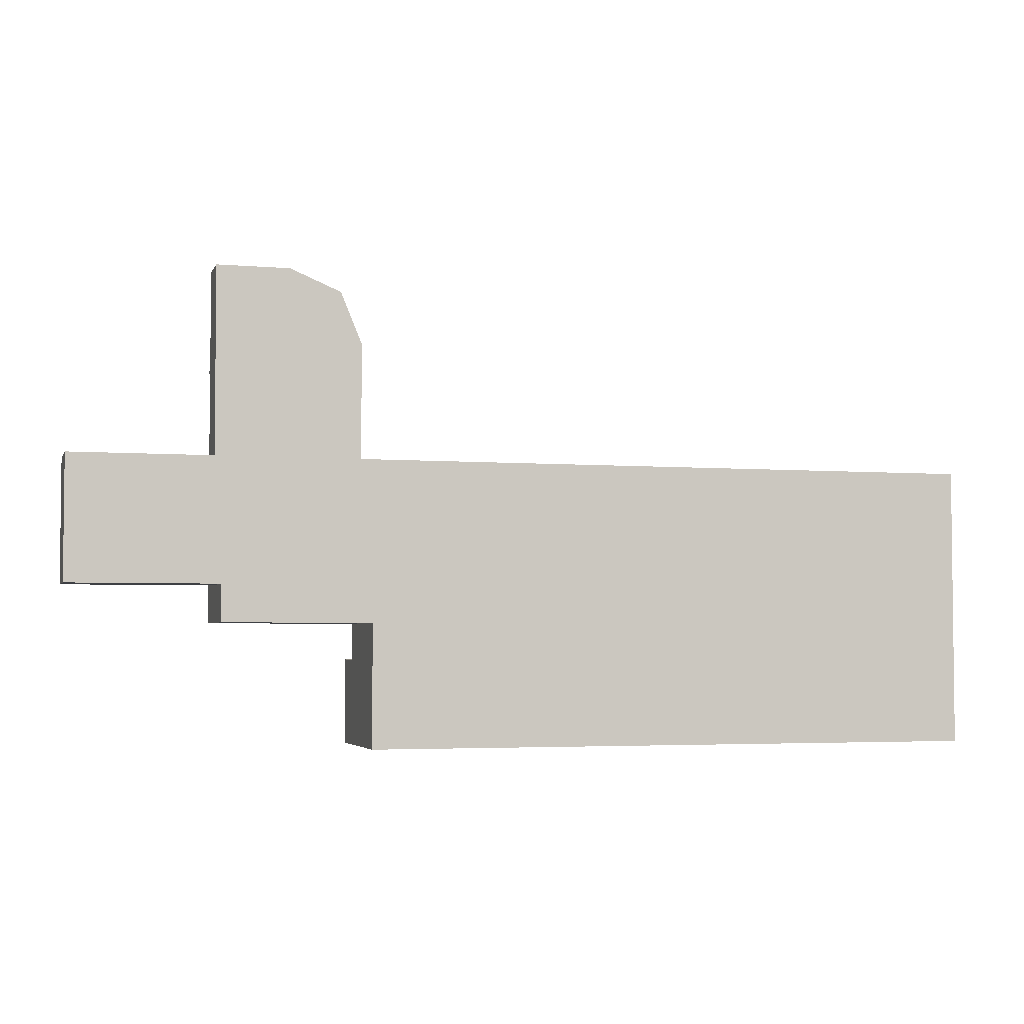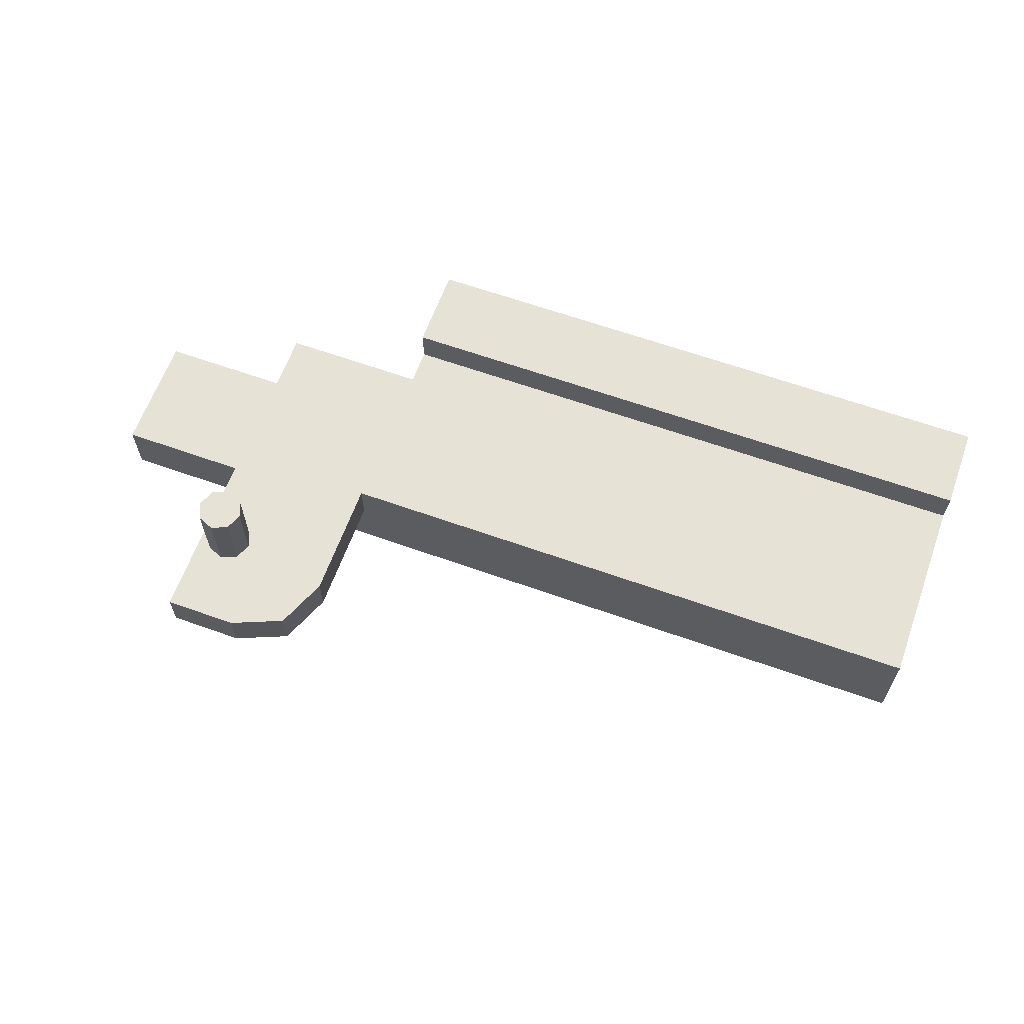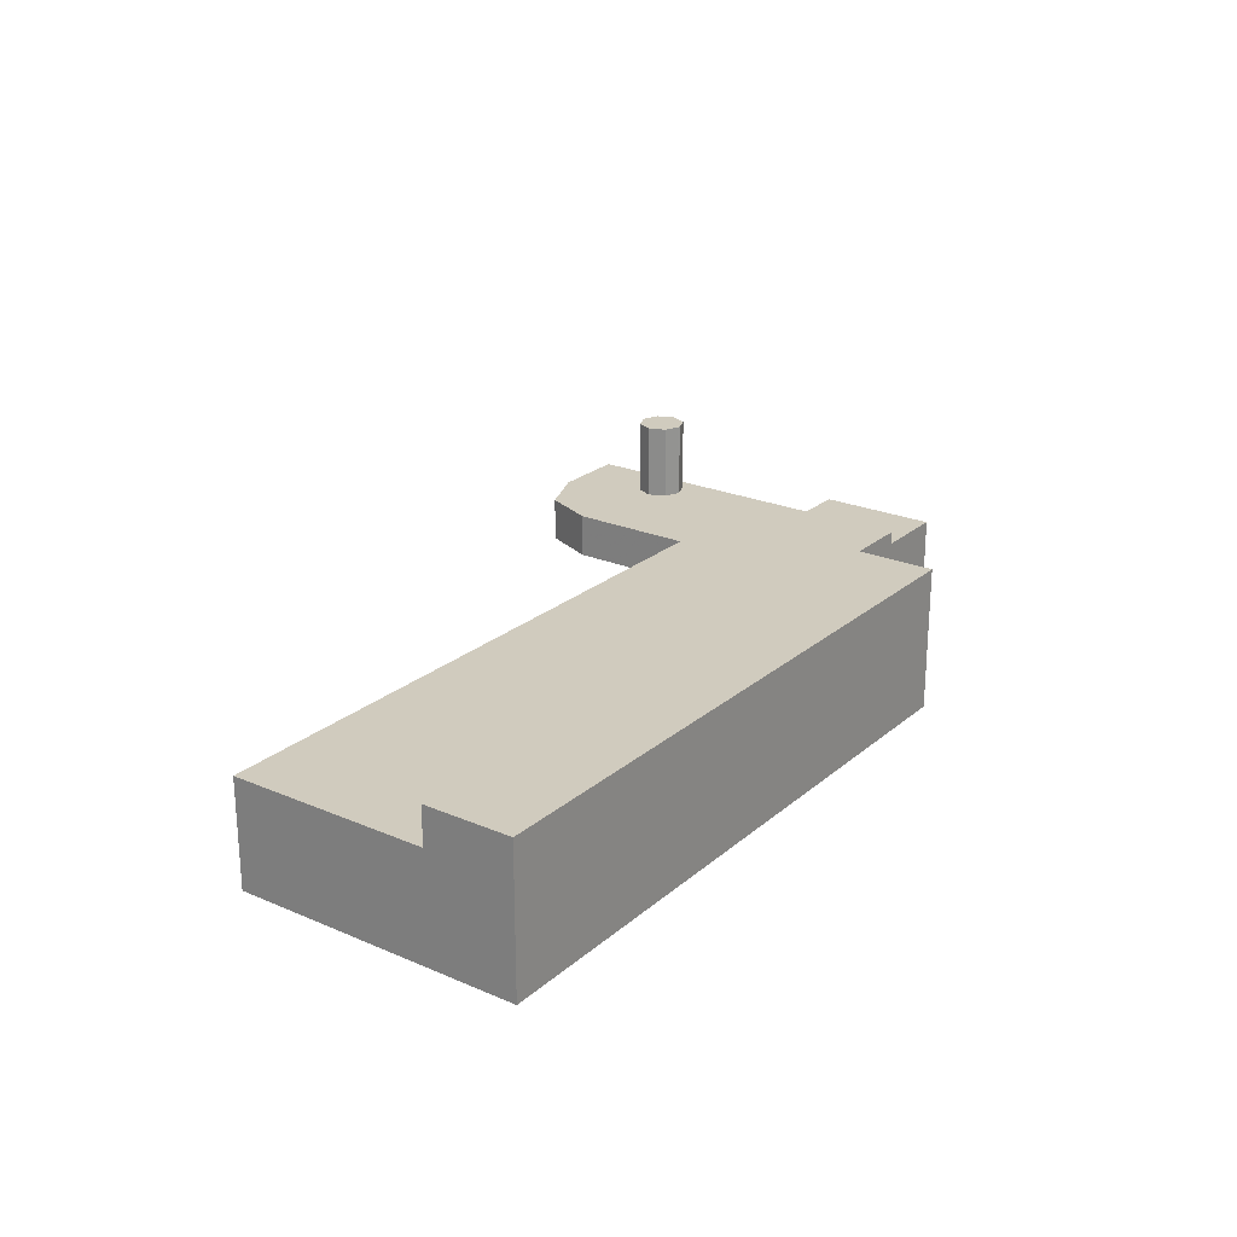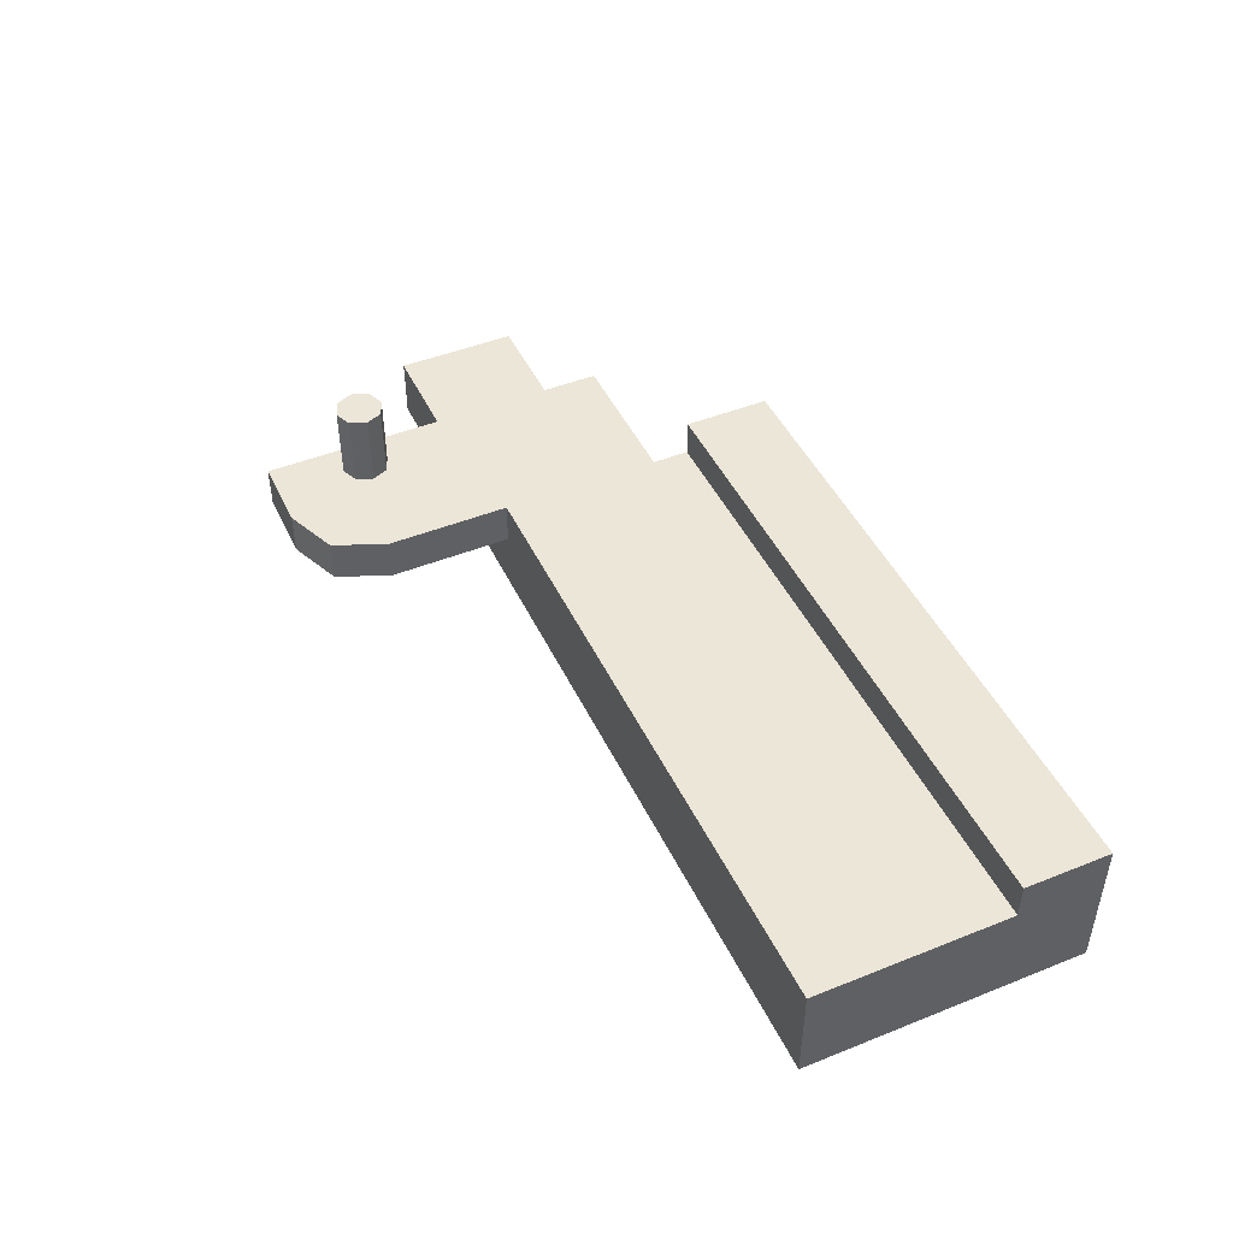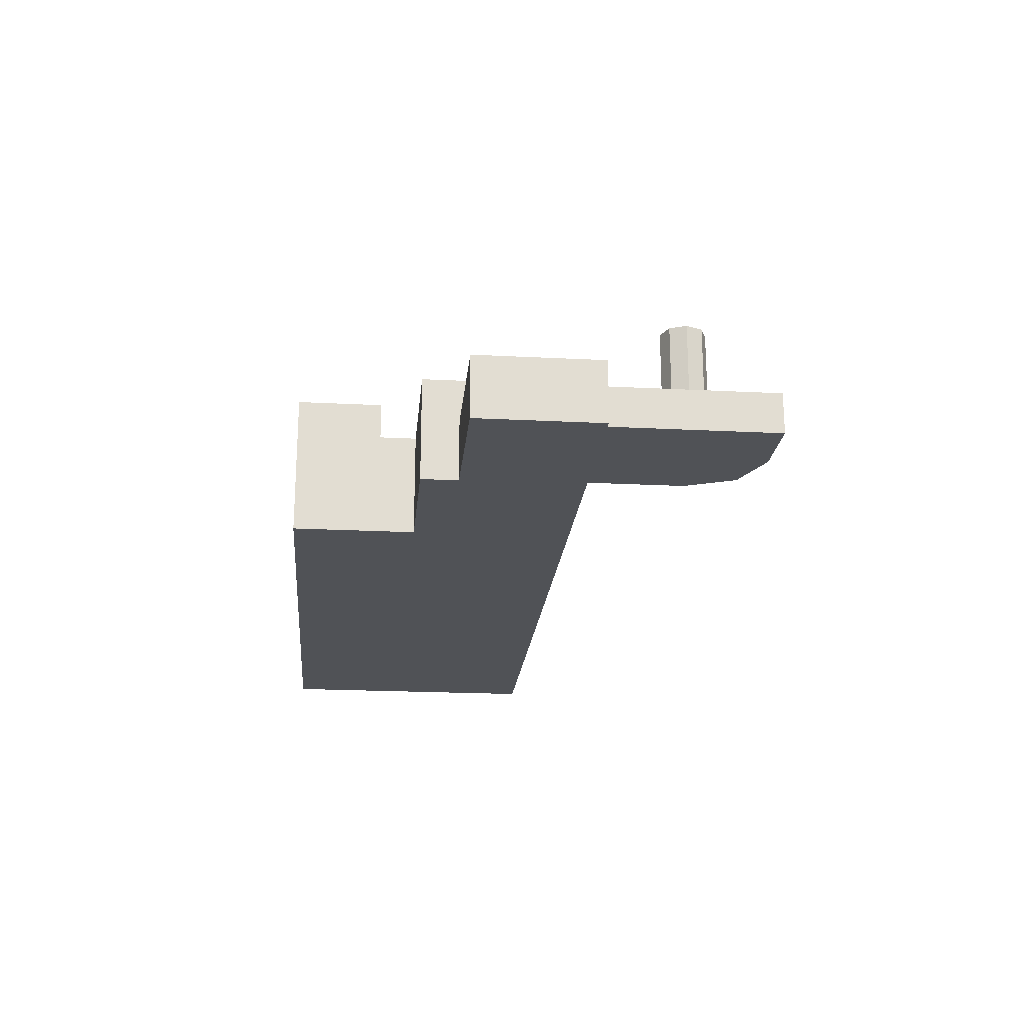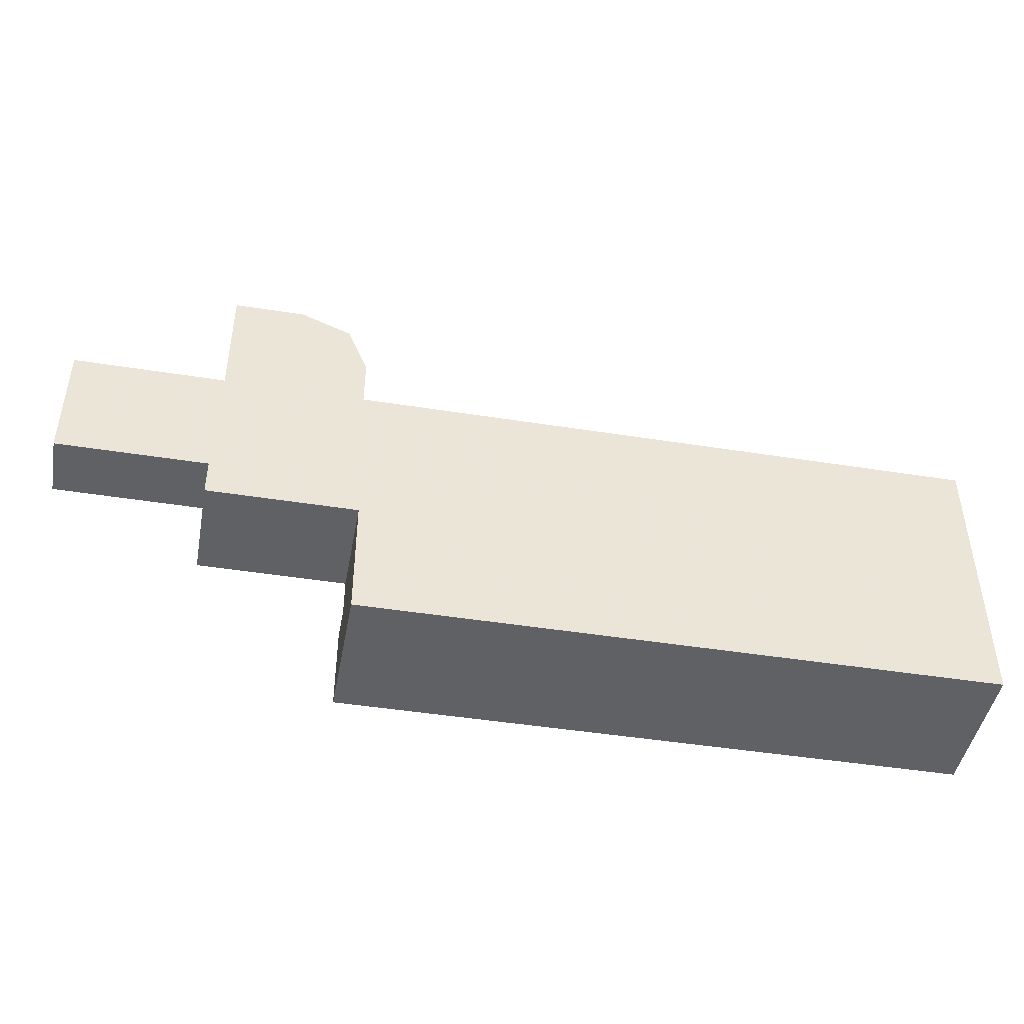
<metadata>
{"format":"obj","ext":"obj","renderer":"f3d","projection":"perspective","resolution":1024,"background":"white","views":[{"elev":-3.8,"azim":164.3,"up":"+Y"},{"elev":63.1,"azim":-160.1,"up":"+Z"},{"elev":23.4,"azim":-54.2,"up":"+Z"},{"elev":46.3,"azim":-114.5,"up":"+Z"},{"elev":-20.8,"azim":84.7,"up":"+Z"},{"elev":-45.4,"azim":169.6,"up":"+Y"}]}
</metadata>
<code>
v -3.025 -1.575 0.25
v -3.025 -1.225 0.25
v -0.475 -1.225 0.25
v -0.475 -1.575 0.25
v -3.025 -1.575 0.25
v -0.475 -1.575 0.25
v -0.475 -1.575 -0.325
v -3.025 -1.575 -0.325
v -0.475 -1.075 -0.325
v -0.475 -1.575 -0.325
v -3.025 -1.575 -0.325
v -3.025 -0.425 -0.325
v -3.025 -0.425 0.1
v -0.475 -0.425 0.1
v -0.475 -0.425 -0.075
v -3.025 -0.425 -0.325
v 0.125 -1.075 0.1
v -0.475 -0.425 0.1
v -3.025 -0.425 0.1
v -0.475 -1.075 0.1
v -3.025 -0.425 0.1
v -3.025 -1.225 0.1
v -0.475 -1.225 0.1
v -0.475 -1.075 0.1
v -3.025 -1.575 -0.325
v -3.025 -1.575 0.25
v -3.025 -1.225 0.25
v -3.025 -1.225 0.1
v -3.025 -0.425 -0.325
v -3.025 -1.575 -0.325
v -3.025 -1.225 0.1
v -3.025 -0.425 0.1
v -0.475 -1.225 0.1
v -0.475 -1.225 0.25
v -0.475 -1.575 0.25
v -0.475 -1.575 -0.325
v -0.475 -1.075 0.1
v -0.475 -1.225 0.1
v -0.475 -1.575 -0.325
v -0.475 -1.075 -0.325
v 0.125 -1.075 -0.325
v 0.125 -1.075 0.1
v -0.475 -1.075 0.1
v -0.475 -1.075 -0.325
v 0.125 -0.925 -0.325
v 0.125 -1.075 -0.325
v -0.475 -1.075 -0.325
v -3.025 -0.425 -0.325
v 0.125 -1.075 0.1
v 0.125 -0.425 0.1
v -0.475 -0.425 0.1
v -0.475 -0.425 -0.075
v 0.125 -0.425 -0.075
v 0.725 -0.425 -0.325
v -3.025 -0.425 -0.325
v 0.725 -0.925 -0.075
v 0.725 -0.425 -0.075
v 0.725 -0.425 -0.325
v 0.725 -0.925 -0.325
v 0.725 -0.925 -0.075
v 0.125 -0.925 -0.075
v 0.125 -0.425 -0.075
v 0.725 -0.425 -0.075
v 0.725 -0.925 -0.075
v 0.725 -0.925 -0.325
v 0.125 -0.925 -0.325
v 0.125 -0.925 -0.075
v 0.725 -0.425 -0.325
v 0.725 -0.925 -0.325
v 0.125 -0.925 -0.325
v -3.025 -0.425 -0.325
v 0.125 -0.925 -0.325
v 0.125 -0.925 -0.075
v 0.125 -1.075 0.1
v 0.125 -1.075 -0.325
v 0.125 -0.425 -0.075
v 0.125 -0.425 0.1
v 0.125 -1.075 0.1
v 0.125 -0.925 -0.075
v -3.025 -1.225 0.1
v -3.025 -1.225 0.25
v -0.475 -1.225 0.25
v -0.475 -1.225 0.1
v 0.725 -0.425 -0.325
v 0.125 -0.425 -0.075
v 0.725 -0.425 -0.075
v -0.3871 0.2871 -0.075
v -0.175 0.375 -0.075
v -0.175 0.375 0.1
v -0.3871 0.2871 0.1
v -0.475 0.075 -0.075
v -0.3871 0.2871 -0.075
v -0.3871 0.2871 0.1
v -0.475 0.075 0.1
v -0.475 -0.425 -0.075
v -0.475 0.075 -0.075
v -0.175 0.375 -0.075
v 0.125 -0.425 -0.075
v -0.175 0.375 -0.075
v 0.125 0.375 -0.075
v 0.125 -0.425 -0.075
v -0.175 0.375 -0.075
v -0.3871 0.2871 -0.075
v -0.475 0.075 -0.075
v -0.475 -0.425 0.1
v 0.125 -0.425 0.1
v -0.175 0.375 0.1
v -0.475 0.075 0.1
v 0.125 -0.425 0.1
v 0.125 0.375 0.1
v -0.175 0.375 0.1
v -0.175 0.375 0.1
v -0.3871 0.2871 0.1
v -0.475 0.075 0.1
v -0.475 -0.425 0.1
v -0.475 0.075 0.1
v -0.475 0.075 -0.075
v -0.475 -0.425 -0.075
v 0.125 0.375 -0.075
v 0.125 0.375 0.1
v -0.175 0.375 0.1
v -0.175 0.375 -0.075
v 0.125 -0.425 0.1
v 0.125 0.375 0.1
v 0.125 0.375 -0.075
v 0.125 -0.425 -0.075
v 0 0 0.4
v 0 0.0945 0.4
v 0.06682 0.06682 0.4
v 0 0 0.4
v 0.06682 0.06682 0.4
v 0.0945 0 0.4
v 0 0 0.4
v 0.0945 0 0.4
v 0.06682 -0.06682 0.4
v 0 0 0.4
v 0.06682 -0.06682 0.4
v 0 -0.0945 0.4
v 0 0 0.4
v 0 -0.0945 0.4
v -0.06682 -0.06682 0.4
v 0 0 0.4
v -0.06682 -0.06682 0.4
v -0.0945 0 0.4
v 0 0 0.4
v -0.0945 0 0.4
v -0.06682 0.06682 0.4
v 0 0 0.4
v -0.06682 0.06682 0.4
v 0 0.0945 0.4
v 0.06682 0.06682 0.4
v 0 0.0945 0.4
v 0 0.0945 0.1
v 0.06682 0.06682 0.1
v 0.0945 0 0.4
v 0.06682 0.06682 0.4
v 0.06682 0.06682 0.1
v 0.0945 0 0.1
v 0.06682 -0.06682 0.4
v 0.0945 0 0.4
v 0.0945 0 0.1
v 0.06682 -0.06682 0.1
v 0 -0.0945 0.4
v 0.06682 -0.06682 0.4
v 0.06682 -0.06682 0.1
v 0 -0.0945 0.1
v -0.06682 -0.06682 0.4
v 0 -0.0945 0.4
v 0 -0.0945 0.1
v -0.06682 -0.06682 0.1
v -0.0945 0 0.4
v -0.06682 -0.06682 0.4
v -0.06682 -0.06682 0.1
v -0.0945 0 0.1
v -0.06682 0.06682 0.4
v -0.0945 0 0.4
v -0.0945 0 0.1
v -0.06682 0.06682 0.1
v 0 0.0945 0.4
v -0.06682 0.06682 0.4
v -0.06682 0.06682 0.1
v 0 0.0945 0.1
g mesh7778832
f 1 3 2
f 3 1 4
f 5 7 6
f 7 5 8
f 9 10 11
f 11 12 9
f 13 14 15
f 15 16 13
f 17 18 19
f 19 20 17
f 21 22 23
f 23 24 21
f 25 26 27
f 27 28 25
f 29 30 31
f 31 32 29
f 33 34 35
f 35 36 33
f 37 38 39
f 39 40 37
g mesh7778834
f 41 42 43
f 43 44 41
f 45 46 47
f 47 48 45
f 49 50 51
f 52 53 54
f 54 55 52
g mesh7778836
f 56 58 57
f 58 56 59
f 60 62 61
f 62 60 63
f 64 66 65
f 66 64 67
f 68 69 70
f 70 71 68
f 72 73 74
f 74 75 72
f 76 77 78
f 78 79 76
g mesh7778838
f 80 81 82
f 82 83 80
f 84 85 86
g mesh7778843
f 87 89 88
f 89 87 90
f 91 93 92
f 93 91 94
f 95 96 97
f 97 98 95
f 99 100 101
g mesh7778847
f 102 104 103
f 105 106 107
f 107 108 105
f 109 110 111
g mesh7778849
f 112 113 114
g mesh7778851
f 115 116 117
f 117 118 115
g mesh7778853
f 119 121 120
f 121 119 122
g mesh7778854
f 123 125 124
f 125 123 126
g mesh7778859
f 127 129 128
f 130 132 131
f 133 135 134
f 136 138 137
f 139 141 140
f 142 144 143
f 145 147 146
f 148 150 149
g mesh7778861
f 151 153 152
f 153 151 154
f 155 157 156
f 157 155 158
f 159 161 160
f 161 159 162
f 163 165 164
f 165 163 166
f 167 169 168
f 169 167 170
f 171 173 172
f 173 171 174
f 175 177 176
f 177 175 178
f 179 181 180
f 181 179 182

</code>
